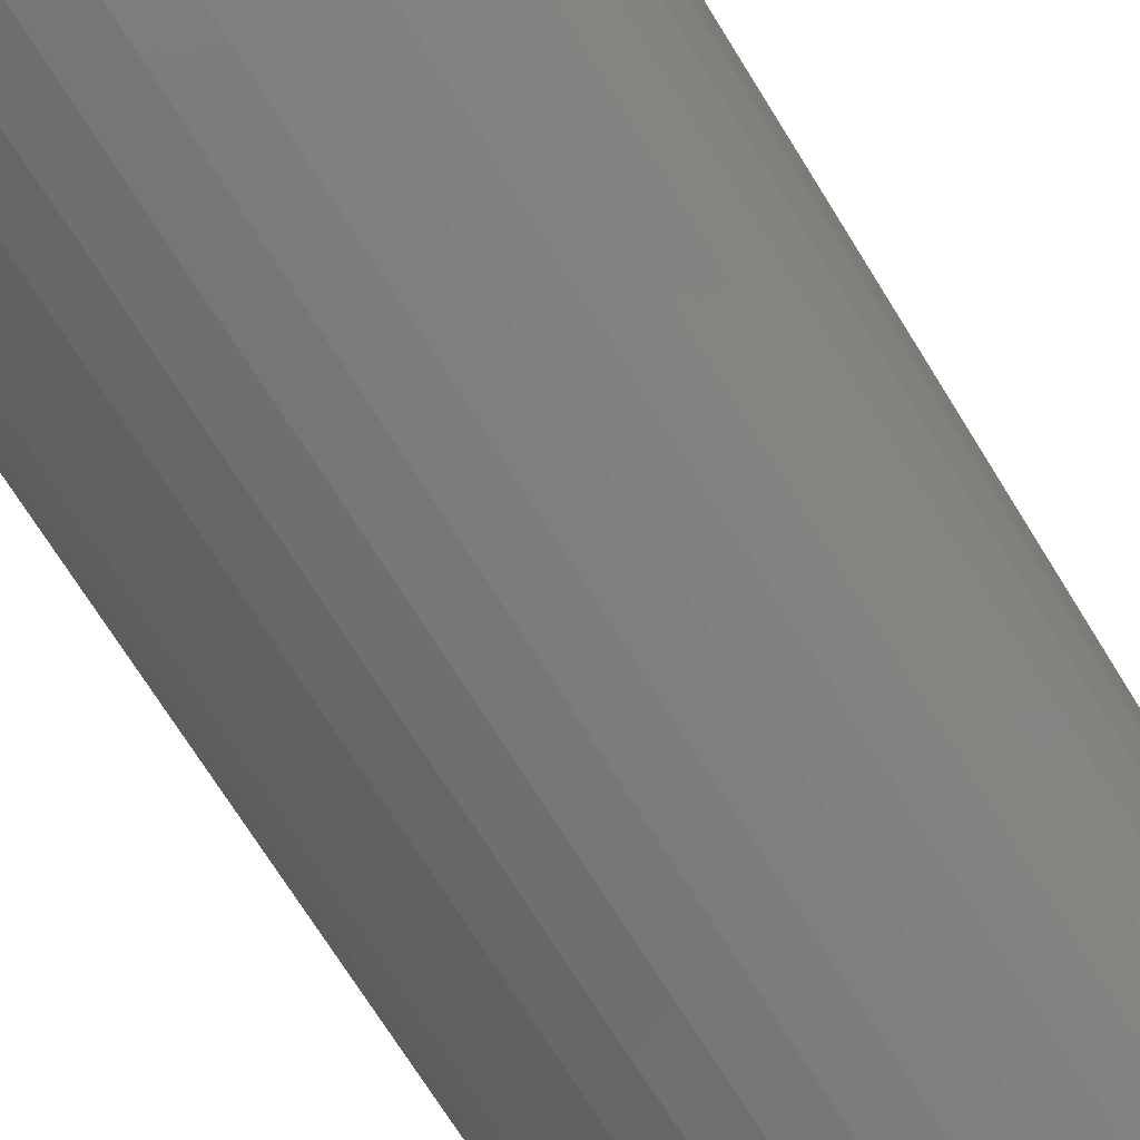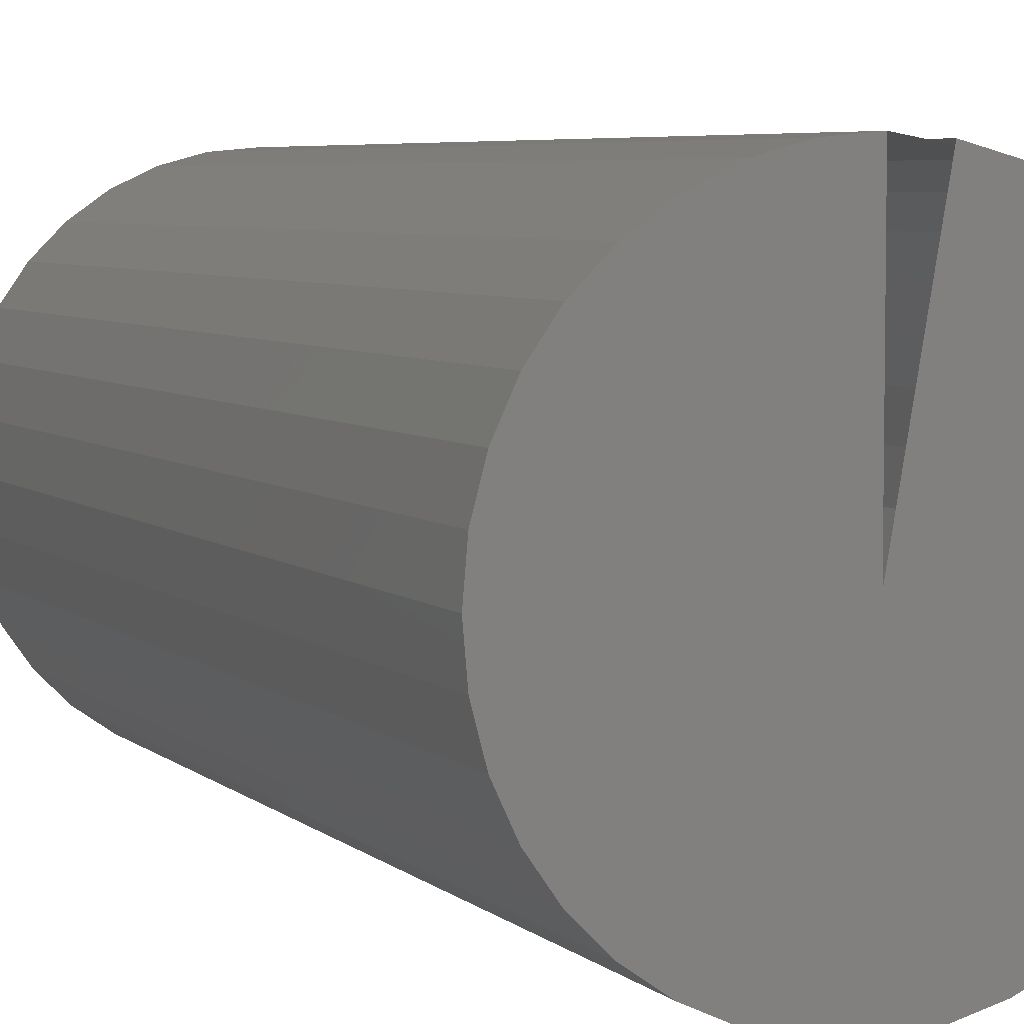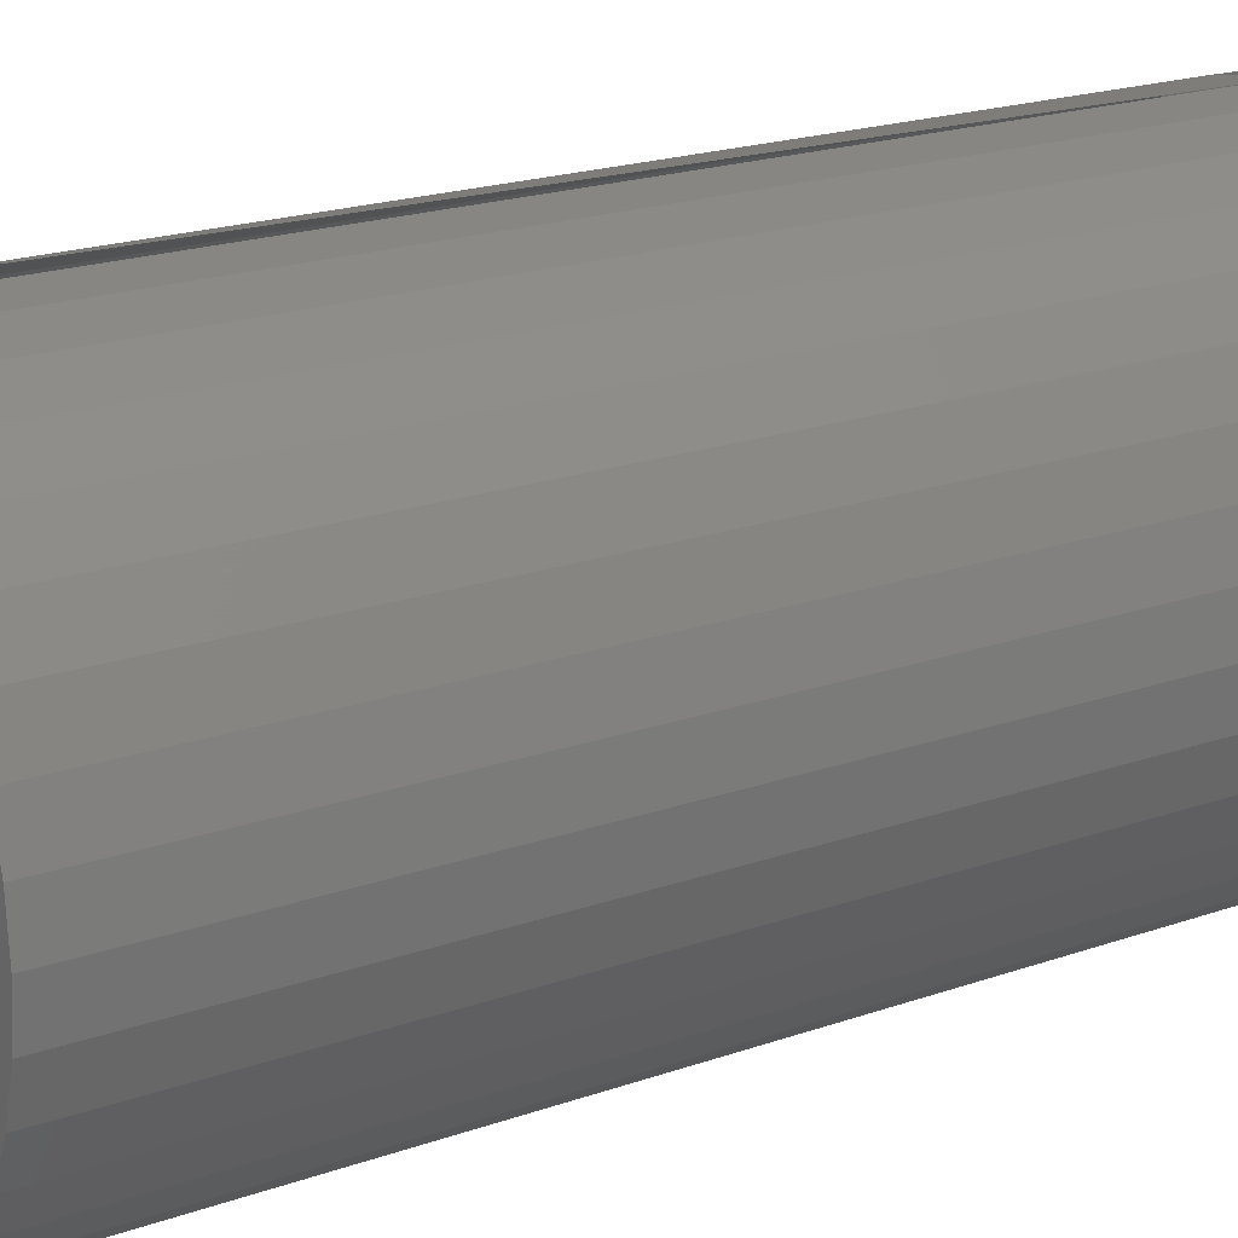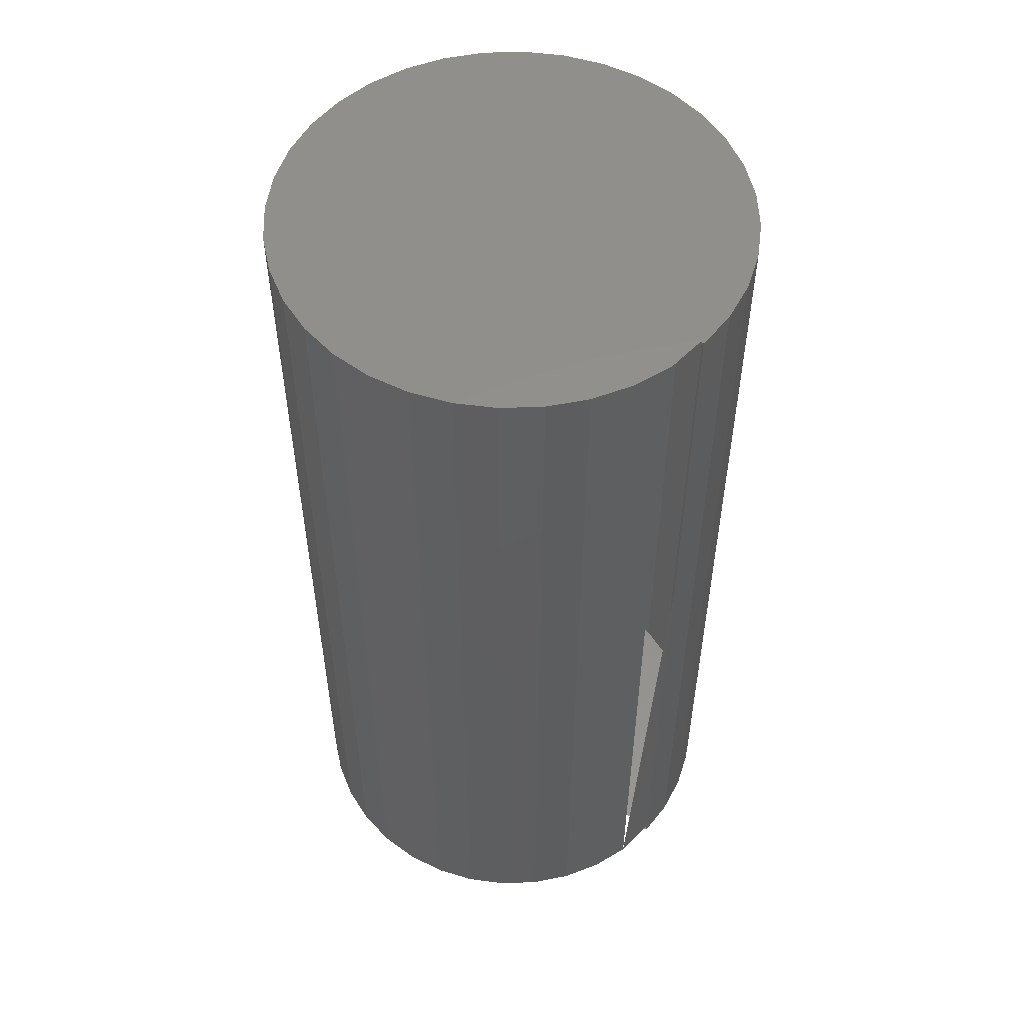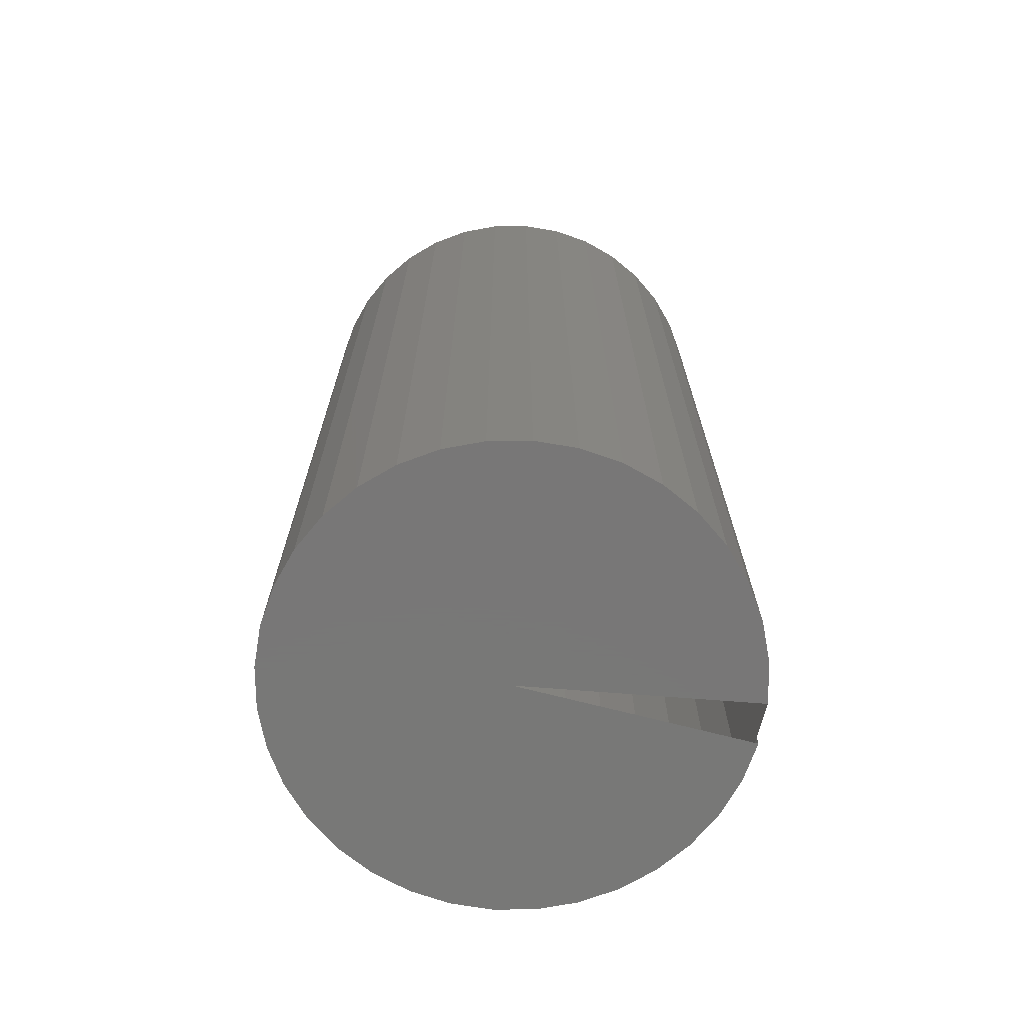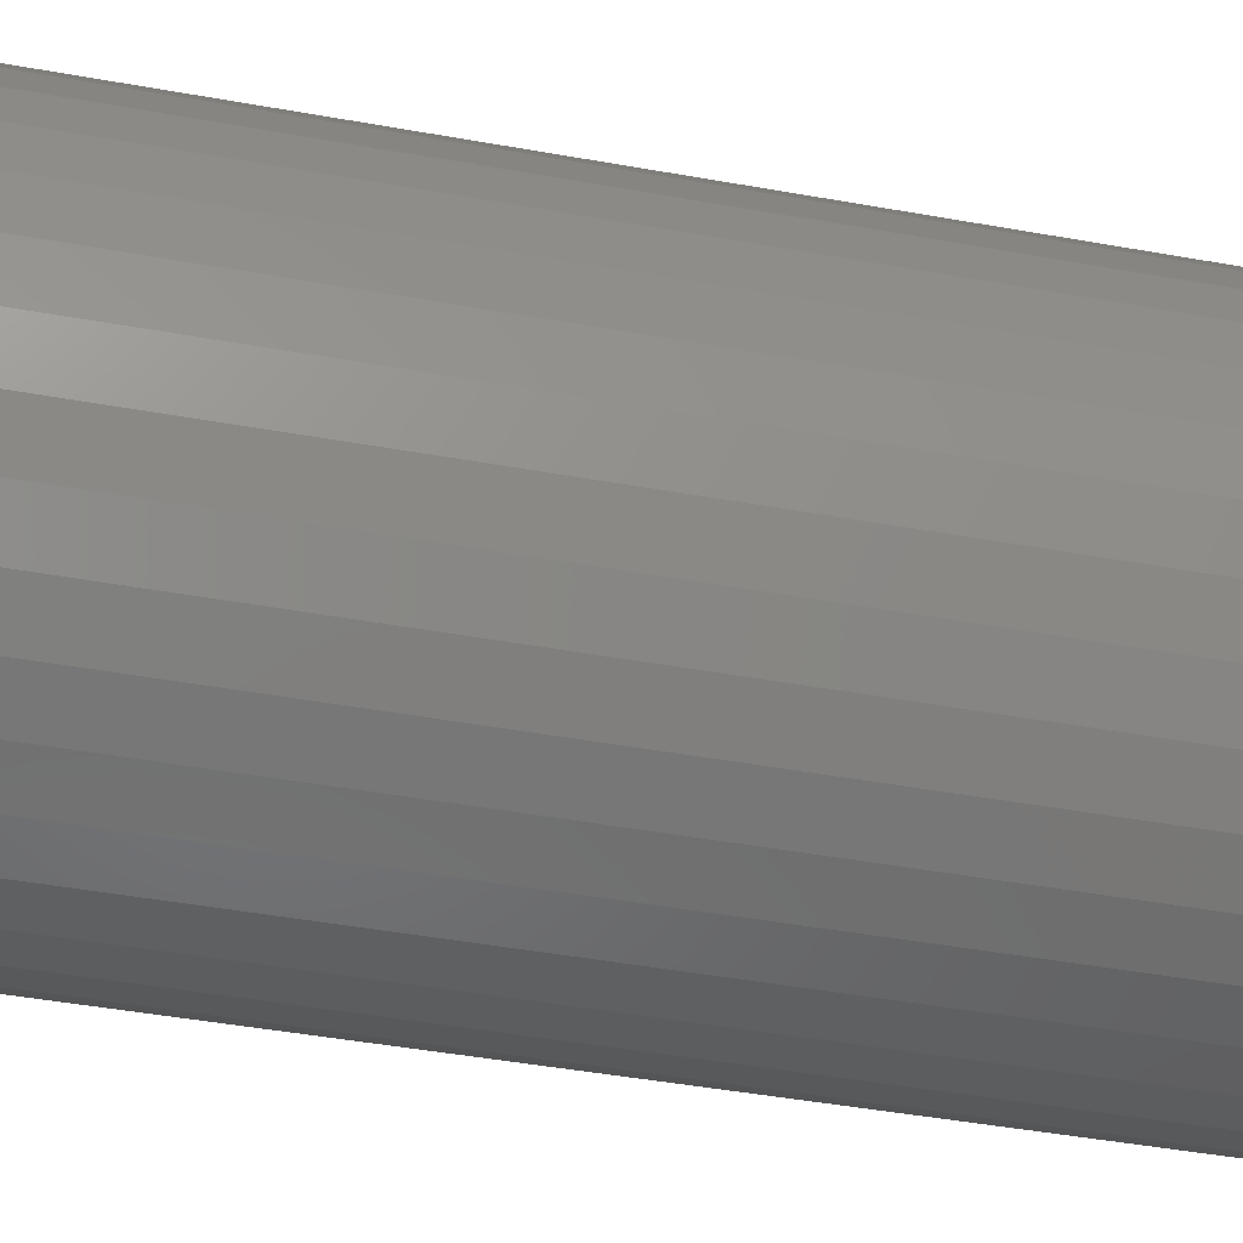
<metadata>
{"format":"stl","ext":"stl","renderer":"f3d","projection":"perspective","resolution":1024,"background":"white","views":[{"elev":-72.6,"azim":32.0,"up":"+Y"},{"elev":5.4,"azim":156.1,"up":"+Y"},{"elev":19.2,"azim":55.9,"up":"+Y"},{"elev":53.5,"azim":142.9,"up":"+Z"},{"elev":-70.3,"azim":85.5,"up":"+Z"},{"elev":-45.2,"azim":-101.8,"up":"+Y"}]}
</metadata>
<code>
# stl→obj: 74 verts, 144 faces
v 0 0 -2
v 0 1 -2
v 0.1736 0.9848 -2
v 0.342 0.9397 -2
v 0.5 0.866 -2
v 0.6428 0.766 -2
v 0.766 0.6428 -2
v 0.866 0.5 -2
v 0.9397 0.342 -2
v 0.9848 0.1736 -2
v 1 6.123e-17 -2
v 0.9848 -0.1736 -2
v 0.9397 -0.342 -2
v 0.866 -0.5 -2
v 0.766 -0.6428 -2
v 0.6428 -0.766 -2
v 0.5 -0.866 -2
v 0.342 -0.9397 -2
v 0.1736 -0.9848 -2
v 1.225e-16 -1 -2
v -0.1736 -0.9848 -2
v -0.342 -0.9397 -2
v -0.5 -0.866 -2
v -0.6428 -0.766 -2
v -0.766 -0.6428 -2
v -0.866 -0.5 -2
v -0.9397 -0.342 -2
v -0.9848 -0.1736 -2
v -1 -1.837e-16 -2
v -0.9848 0.1736 -2
v -0.9397 0.342 -2
v -0.866 0.5 -2
v -0.766 0.6428 -2
v -0.6428 0.766 -2
v -0.5 0.866 -2
v -0.342 0.9397 -2
v -0.1736 0.9848 -2
v 0 1 2
v 0.1736 0.9848 2
v 0.342 0.9397 2
v 0.5 0.866 2
v 0.6428 0.766 2
v 0.766 0.6428 2
v 0.866 0.5 2
v 0.9397 0.342 2
v 0.9848 0.1736 2
v 1 6.123e-17 2
v 0.9848 -0.1736 2
v 0.9397 -0.342 2
v 0.866 -0.5 2
v 0.766 -0.6428 2
v 0.6428 -0.766 2
v 0.5 -0.866 2
v 0.342 -0.9397 2
v 0.1736 -0.9848 2
v 1.225e-16 -1 2
v -0.1736 -0.9848 2
v -0.342 -0.9397 2
v -0.5 -0.866 2
v -0.6428 -0.766 2
v -0.766 -0.6428 2
v -0.866 -0.5 2
v -0.9397 -0.342 2
v -0.9848 -0.1736 2
v -1 -1.837e-16 2
v -0.9848 0.1736 2
v -0.9397 0.342 2
v -0.866 0.5 2
v -0.766 0.6428 2
v -0.6428 0.766 2
v -0.5 0.866 2
v -0.342 0.9397 2
v -0.1736 0.9848 2
v 0 0 2
f 1 2 3
f 1 3 4
f 1 4 5
f 1 5 6
f 1 6 7
f 1 7 8
f 1 8 9
f 1 9 10
f 1 10 11
f 1 11 12
f 1 12 13
f 1 13 14
f 1 14 15
f 1 15 16
f 1 16 17
f 1 17 18
f 1 18 19
f 1 19 20
f 1 20 21
f 1 21 22
f 1 22 23
f 1 23 24
f 1 24 25
f 1 25 26
f 1 26 27
f 1 27 28
f 1 28 29
f 1 29 30
f 1 30 31
f 1 31 32
f 1 32 33
f 1 33 34
f 1 34 35
f 1 35 36
f 1 36 37
f 1 3 2
f 2 38 3
f 3 38 39
f 3 39 4
f 4 39 40
f 4 40 5
f 5 40 41
f 5 41 6
f 6 41 42
f 6 42 7
f 7 42 43
f 7 43 8
f 8 43 44
f 8 44 9
f 9 44 45
f 9 45 10
f 10 45 46
f 10 46 11
f 11 46 47
f 11 47 12
f 12 47 48
f 12 48 13
f 13 48 49
f 13 49 14
f 14 49 50
f 14 50 15
f 15 50 51
f 15 51 16
f 16 51 52
f 16 52 17
f 17 52 53
f 17 53 18
f 18 53 54
f 18 54 19
f 19 54 55
f 19 55 20
f 20 55 56
f 20 56 21
f 21 56 57
f 21 57 22
f 22 57 58
f 22 58 23
f 23 58 59
f 23 59 24
f 24 59 60
f 24 60 25
f 25 60 61
f 25 61 26
f 26 61 62
f 26 62 27
f 27 62 63
f 27 63 28
f 28 63 64
f 28 64 29
f 29 64 65
f 29 65 30
f 30 65 66
f 30 66 31
f 31 66 67
f 31 67 32
f 32 67 68
f 32 68 33
f 33 68 69
f 33 69 34
f 34 69 70
f 34 70 35
f 35 70 71
f 35 71 36
f 36 71 72
f 36 72 37
f 37 72 73
f 36 72 2
f 2 39 38
f 38 74 39
f 39 74 40
f 40 74 41
f 41 74 42
f 42 74 43
f 43 74 44
f 44 74 45
f 45 74 46
f 46 74 47
f 47 74 48
f 48 74 49
f 49 74 50
f 50 74 51
f 51 74 52
f 52 74 53
f 53 74 54
f 54 74 55
f 55 74 56
f 56 74 57
f 57 74 58
f 58 74 59
f 59 74 60
f 60 74 61
f 61 74 62
f 62 74 63
f 63 74 64
f 64 74 65
f 65 74 66
f 66 74 67
f 67 74 68
f 68 74 69
f 69 74 70
f 70 74 71
f 71 74 72
f 72 74 73
f 72 74 38

</code>
